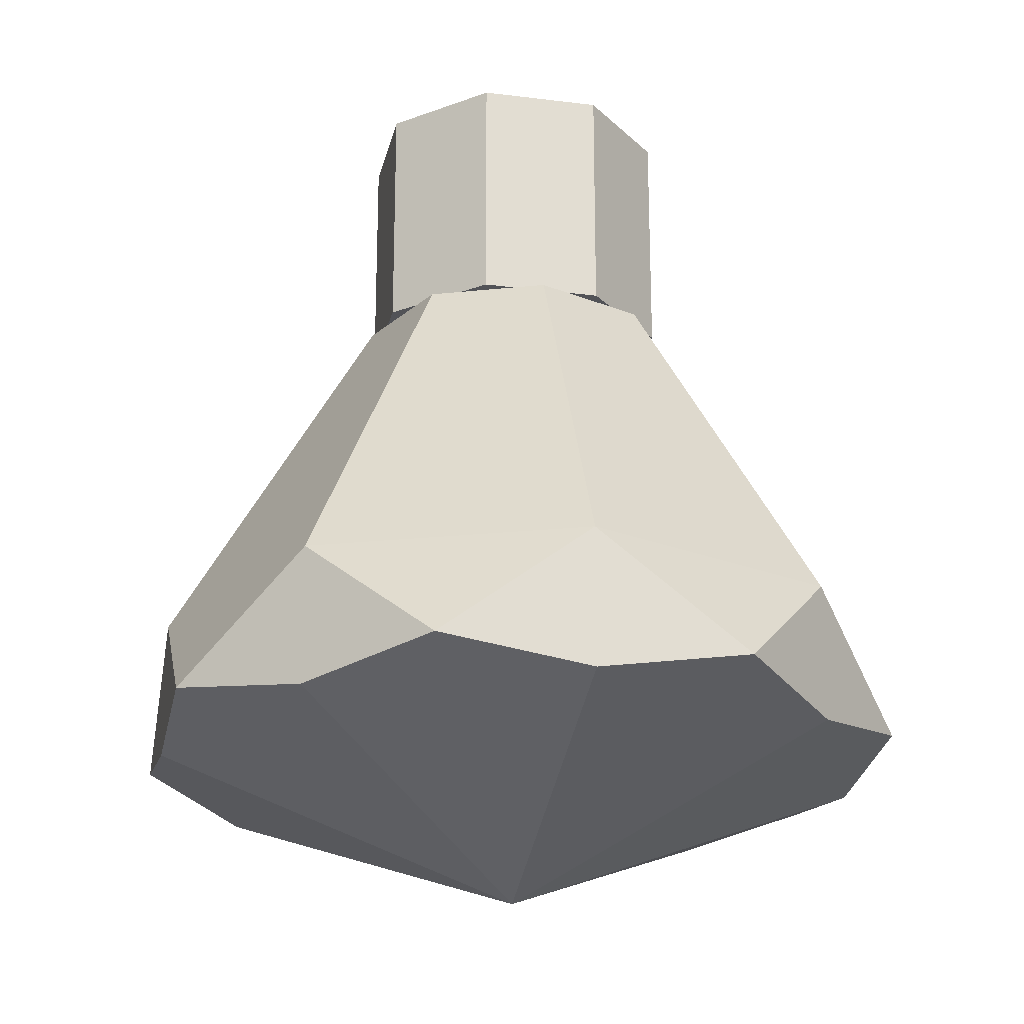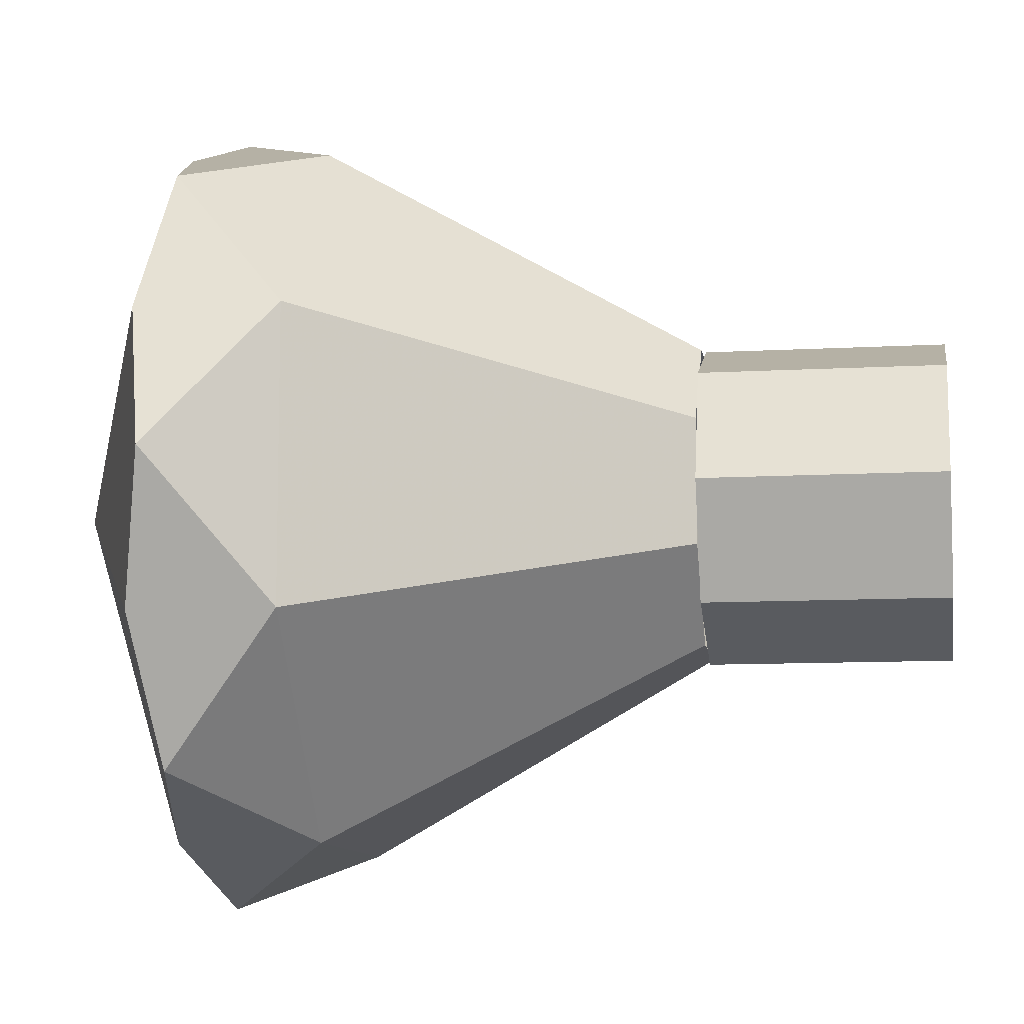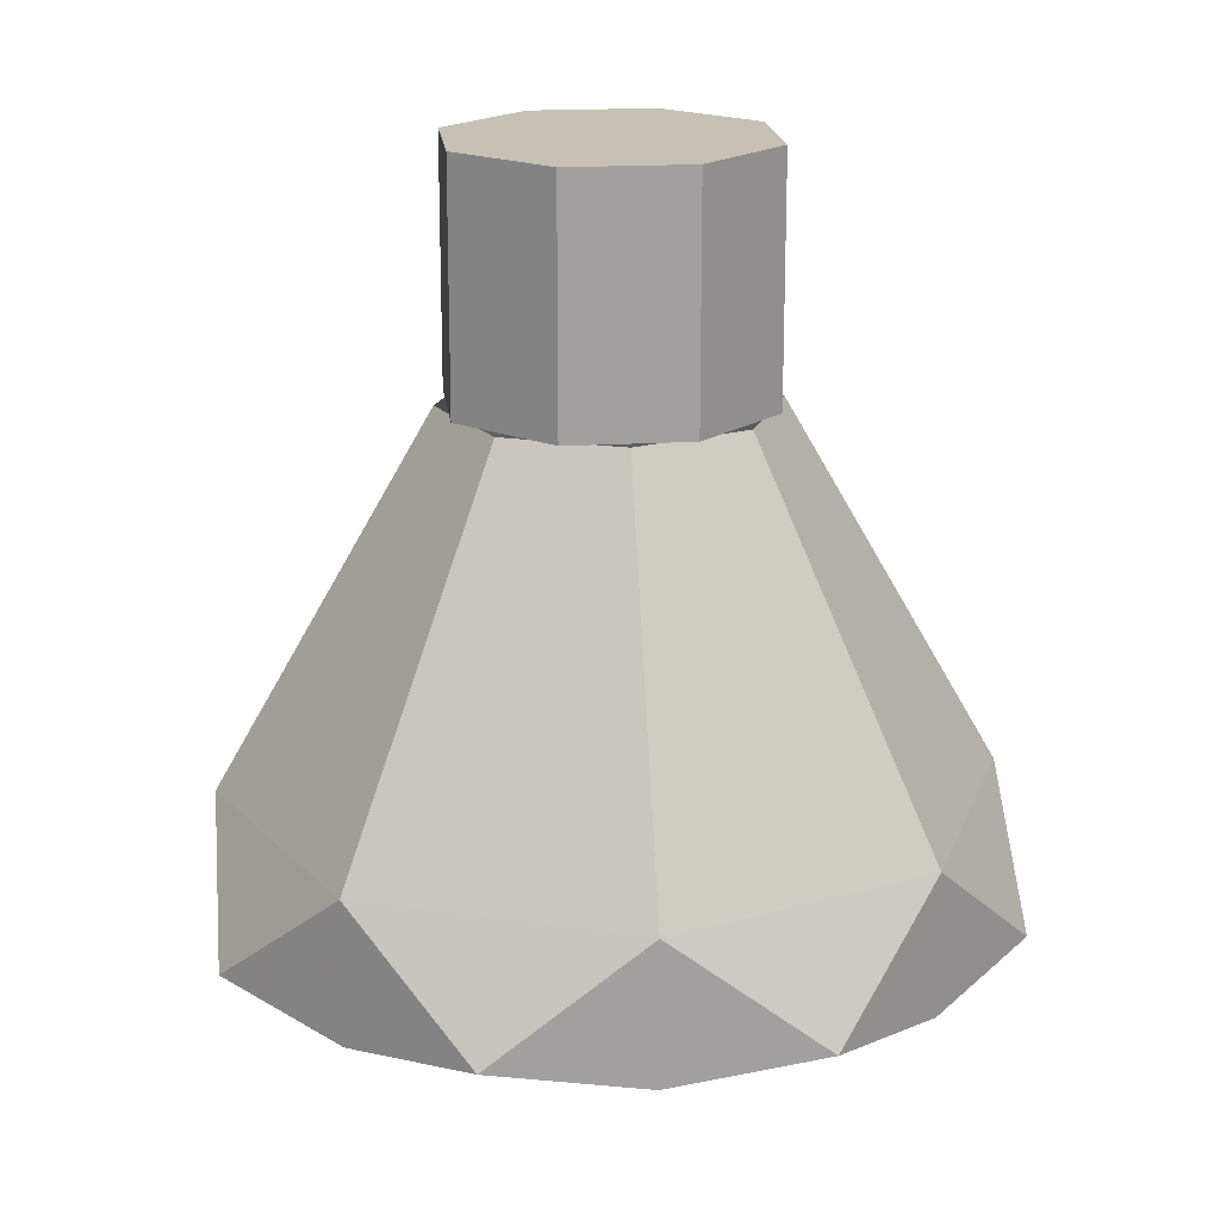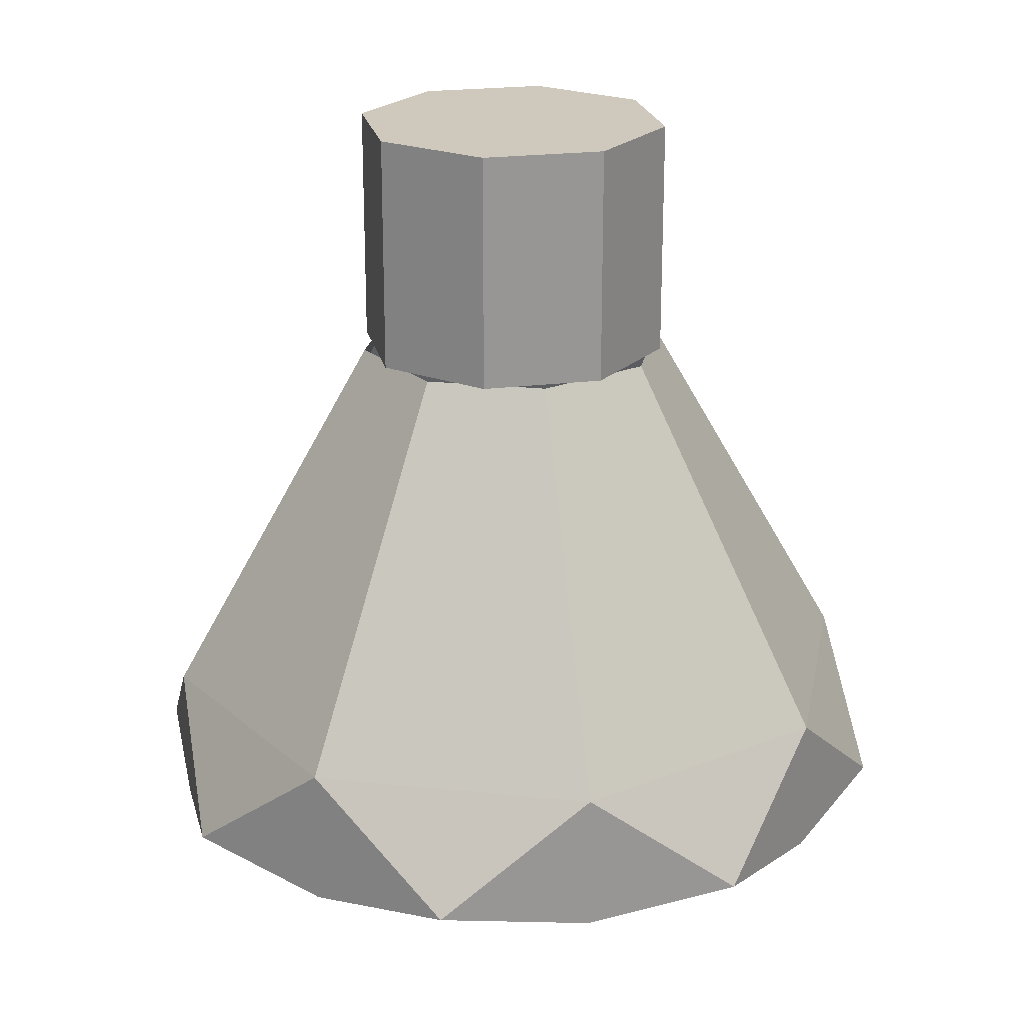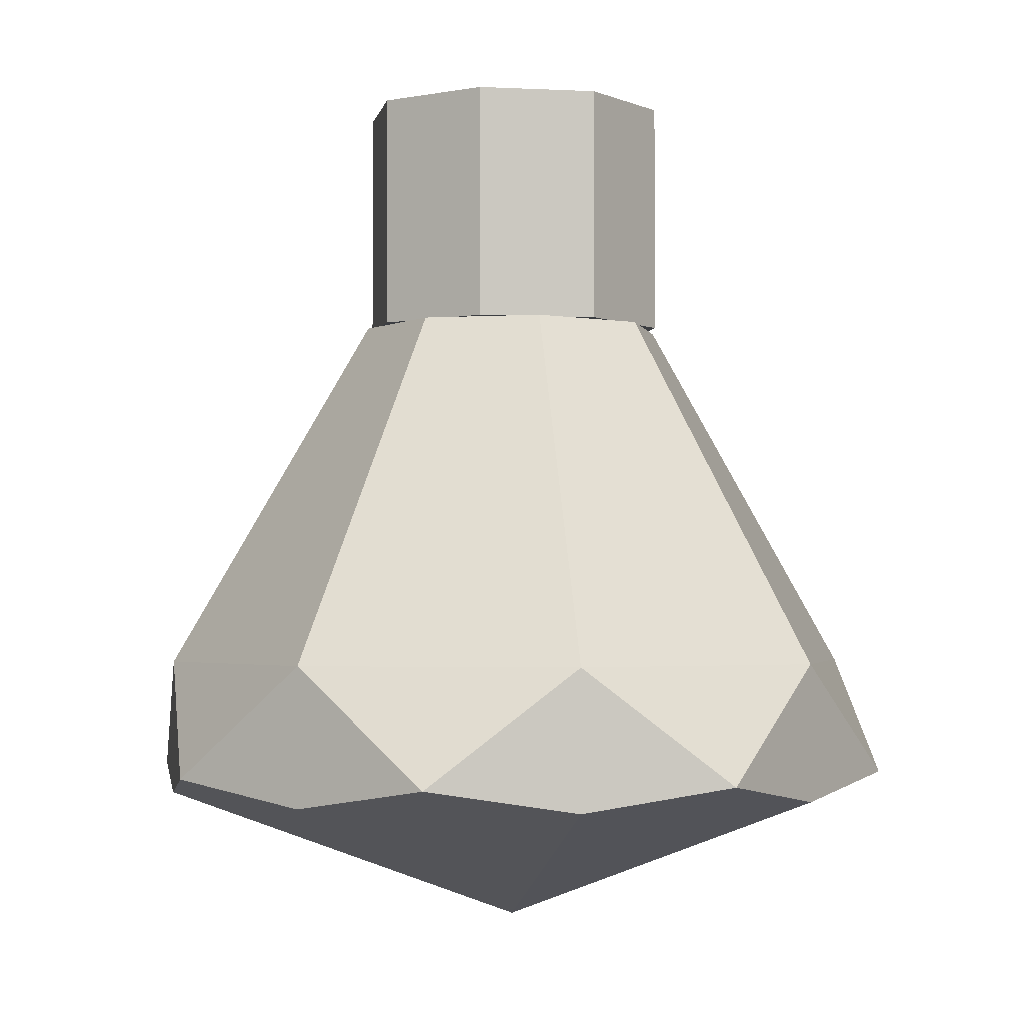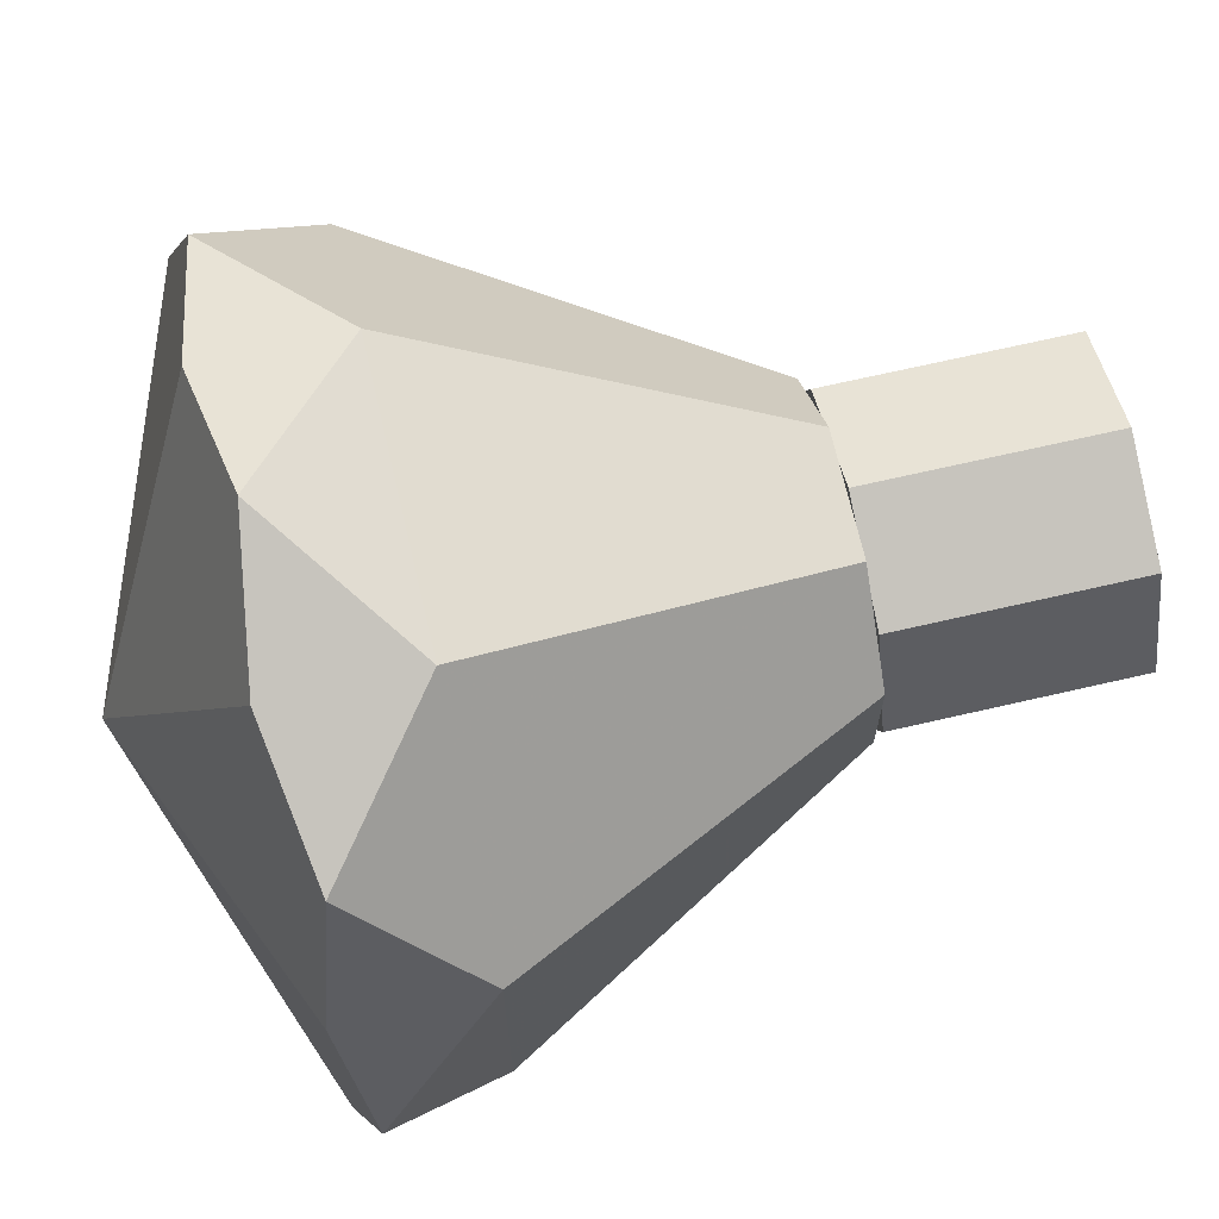
<metadata>
{"format":"obj","ext":"obj","renderer":"f3d","projection":"perspective","resolution":1024,"background":"white","views":[{"elev":-22.4,"azim":-124.8,"up":"+Y"},{"elev":-9.9,"azim":98.4,"up":"+Z"},{"elev":18.6,"azim":106.1,"up":"+Y"},{"elev":22.4,"azim":-124.7,"up":"+Y"},{"elev":-2.3,"azim":102.2,"up":"+Y"},{"elev":69.1,"azim":77.0,"up":"+Z"}]}
</metadata>
<code>
v 0.1414 0.3 0.1414
v 0.2 0.3 0
v 0.2 0 0
v 0.1414 0 0.1414
v 0 0.3 0.2
v 0.1414 0.3 0.1414
v 0.1414 0 0.1414
v 0 0 0.2
v -0.1414 0.3 0.1414
v 0 0.3 0.2
v 0 0 0.2
v -0.1414 0 0.1414
v -0.2 0.3 0
v -0.1414 0.3 0.1414
v -0.1414 0 0.1414
v -0.2 0 0
v -0.1414 0.3 -0.1414
v -0.2 0.3 0
v -0.2 0 0
v -0.1414 0 -0.1414
v 0 0.3 -0.2
v -0.1414 0.3 -0.1414
v -0.1414 0 -0.1414
v 0 0 -0.2
v 0.1414 0.3 -0.1414
v 0 0.3 -0.2
v 0 0 -0.2
v 0.1414 0 -0.1414
v 0.2 0.3 0
v 0.1414 0.3 -0.1414
v 0.1414 0 -0.1414
v 0.2 0 0
v 0 0.3 0
v 0.2 0.3 0
v 0.1414 0.3 0.1414
v 0 0.3 0
v 0.1414 0.3 0.1414
v 0 0.3 0.2
v 0 0.3 0
v 0 0.3 0.2
v -0.1414 0.3 0.1414
v 0 0.3 0
v -0.1414 0.3 0.1414
v -0.2 0.3 0
v 0 0.3 0
v -0.2 0.3 0
v -0.1414 0.3 -0.1414
v 0 0.3 0
v -0.1414 0.3 -0.1414
v 0 0.3 -0.2
v 0 0.3 0
v 0 0.3 -0.2
v 0.1414 0.3 -0.1414
v 0 0.3 0
v 0.1414 0.3 -0.1414
v 0.2 0.3 0
v 0 0 0
v 0.2 0 0
v 0.1414 0 0.1414
v 0 0 0
v 0.1414 0 0.1414
v 0 0 0.2
v 0 0 0
v 0 0 0.2
v -0.1414 0 0.1414
v 0 0 0
v -0.1414 0 0.1414
v -0.2 0 0
v 0 0 0
v -0.2 0 0
v -0.1414 0 -0.1414
v 0 0 0
v -0.1414 0 -0.1414
v 0 0 -0.2
v 0 0 0
v 0 0 -0.2
v 0.1414 0 -0.1414
v 0 0 0
v 0.1414 0 -0.1414
v 0.2 0 0
v -0.07655 0 -0.1848
v 0.07655 0 -0.1848
v 0.1768 -0.4543 -0.4268
v -0.1768 -0.4543 -0.4268
v -0.1768 -0.4543 0.4268
v 0.1768 -0.4543 0.4268
v 0.07655 0 0.1848
v -0.07655 0 0.1848
v -0.1768 -0.4543 -0.4268
v 0.1768 -0.4543 -0.4268
v 0 -0.6 -0.5
v 0 -0.6 0.5
v 0.1768 -0.4543 0.4268
v -0.1768 -0.4543 0.4268
v -0.4268 -0.4543 -0.1768
v -0.4268 -0.4543 0.1768
v -0.1848 0 0.07655
v -0.1848 0 -0.07655
v 0.1848 0 -0.07655
v 0.1848 0 0.07655
v 0.4268 -0.4543 0.1768
v 0.4268 -0.4543 -0.1768
v -0.5 -0.6 0
v -0.4268 -0.4543 0.1768
v -0.4268 -0.4543 -0.1768
v 0.4268 -0.4543 -0.1768
v 0.4268 -0.4543 0.1768
v 0.5 -0.6 0
v -0.1768 -0.4543 -0.4268
v -0.4268 -0.4543 -0.1768
v -0.1848 0 -0.07655
v -0.07655 0 -0.1848
v 0.07655 0 -0.1848
v 0.1848 0 -0.07655
v 0.4268 -0.4543 -0.1768
v 0.1768 -0.4543 -0.4268
v -0.07655 0 0.1848
v -0.1848 0 0.07655
v -0.4268 -0.4543 0.1768
v -0.1768 -0.4543 0.4268
v 0.1768 -0.4543 0.4268
v 0.4268 -0.4543 0.1768
v 0.1848 0 0.07655
v 0.07655 0 0.1848
v -0.3535 -0.6 -0.3535
v -0.4268 -0.4543 -0.1768
v -0.1768 -0.4543 -0.4268
v 0.1768 -0.4543 -0.4268
v 0.4268 -0.4543 -0.1768
v 0.3535 -0.6 -0.3535
v -0.1768 -0.4543 0.4268
v -0.4268 -0.4543 0.1768
v -0.3535 -0.6 0.3535
v 0.3535 -0.6 0.3535
v 0.4268 -0.4543 0.1768
v 0.1768 -0.4543 0.4268
v -0.1768 -0.6293 -0.4268
v -0.1768 -0.4543 -0.4268
v 0 -0.6 -0.5
v 0 -0.6 -0.5
v 0.1768 -0.4543 -0.4268
v 0.1768 -0.6293 -0.4268
v 0 -0.6 0.5
v -0.1768 -0.4543 0.4268
v -0.1768 -0.6293 0.4268
v 0.1768 -0.6293 0.4268
v 0.1768 -0.4543 0.4268
v 0 -0.6 0.5
v -0.1768 -0.4543 -0.4268
v -0.1768 -0.6293 -0.4268
v -0.3535 -0.6 -0.3535
v 0.3535 -0.6 -0.3535
v 0.1768 -0.6293 -0.4268
v 0.1768 -0.4543 -0.4268
v -0.3535 -0.6 0.3535
v -0.1768 -0.6293 0.4268
v -0.1768 -0.4543 0.4268
v 0.1768 -0.4543 0.4268
v 0.1768 -0.6293 0.4268
v 0.3535 -0.6 0.3535
v -0.4268 -0.6293 -0.1768
v -0.4268 -0.4543 -0.1768
v -0.3535 -0.6 -0.3535
v 0.3535 -0.6 -0.3535
v 0.4268 -0.4543 -0.1768
v 0.4268 -0.6293 -0.1768
v -0.3535 -0.6 0.3535
v -0.4268 -0.4543 0.1768
v -0.4268 -0.6293 0.1768
v 0.4268 -0.6293 0.1768
v 0.4268 -0.4543 0.1768
v 0.3535 -0.6 0.3535
v -0.4268 -0.4543 -0.1768
v -0.4268 -0.6293 -0.1768
v -0.5 -0.6 0
v 0.5 -0.6 0
v 0.4268 -0.6293 -0.1768
v 0.4268 -0.4543 -0.1768
v -0.5 -0.6 0
v -0.4268 -0.6293 0.1768
v -0.4268 -0.4543 0.1768
v 0.4268 -0.4543 0.1768
v 0.4268 -0.6293 0.1768
v 0.5 -0.6 0
v 0 -0.6 -0.5
v 0.1768 -0.6293 -0.4268
v -0.1768 -0.6293 -0.4268
v -0.1768 -0.6293 -0.4268
v 0.1768 -0.6293 -0.4268
v 0 -0.8 0
v -0.1768 -0.6293 0.4268
v 0.1768 -0.6293 0.4268
v 0 -0.6 0.5
v 0 -0.8 0
v 0.1768 -0.6293 0.4268
v -0.1768 -0.6293 0.4268
v -0.4268 -0.6293 -0.1768
v -0.4268 -0.6293 0.1768
v -0.5 -0.6 0
v 0 -0.8 0
v -0.4268 -0.6293 0.1768
v -0.4268 -0.6293 -0.1768
v 0.5 -0.6 0
v 0.4268 -0.6293 0.1768
v 0.4268 -0.6293 -0.1768
v 0.4268 -0.6293 -0.1768
v 0.4268 -0.6293 0.1768
v 0 -0.8 0
v -0.1768 -0.6293 -0.4268
v -0.4268 -0.6293 -0.1768
v -0.3535 -0.6 -0.3535
v 0.3535 -0.6 -0.3535
v 0.4268 -0.6293 -0.1768
v 0.1768 -0.6293 -0.4268
v -0.3535 -0.6 0.3535
v -0.4268 -0.6293 0.1768
v -0.1768 -0.6293 0.4268
v 0.1768 -0.6293 0.4268
v 0.4268 -0.6293 0.1768
v 0.3535 -0.6 0.3535
v 0 -0.8 0
v -0.4268 -0.6293 -0.1768
v -0.1768 -0.6293 -0.4268
v 0.1768 -0.6293 -0.4268
v 0.4268 -0.6293 -0.1768
v 0 -0.8 0
v -0.1768 -0.6293 0.4268
v -0.4268 -0.6293 0.1768
v 0 -0.8 0
v 0 -0.8 0
v 0.4268 -0.6293 0.1768
v 0.1768 -0.6293 0.4268
g mesh1517345
f 1 3 2
f 3 1 4
f 5 7 6
f 7 5 8
f 9 11 10
f 11 9 12
f 13 15 14
f 15 13 16
f 17 19 18
f 19 17 20
f 21 23 22
f 23 21 24
f 25 27 26
f 27 25 28
f 29 31 30
f 31 29 32
g mesh1517347
f 33 35 34
f 36 38 37
f 39 41 40
f 42 44 43
f 45 47 46
f 48 50 49
f 51 53 52
f 54 56 55
g mesh1517349
f 57 58 59
f 60 61 62
f 63 64 65
f 66 67 68
f 69 70 71
f 72 73 74
f 75 76 77
f 78 79 80
f 81 82 83
f 83 84 81
f 85 86 87
f 87 88 85
f 89 90 91
f 92 93 94
f 95 96 97
f 97 98 95
f 99 100 101
f 101 102 99
f 103 104 105
f 106 107 108
f 109 110 111
f 111 112 109
f 113 114 115
f 115 116 113
f 117 118 119
f 119 120 117
f 121 122 123
f 123 124 121
f 125 126 127
f 128 129 130
f 131 132 133
f 134 135 136
f 137 138 139
f 140 141 142
f 143 144 145
f 146 147 148
f 149 150 151
f 152 153 154
f 155 156 157
f 158 159 160
f 161 162 163
f 164 165 166
f 167 168 169
f 170 171 172
f 173 174 175
f 176 177 178
f 179 180 181
f 182 183 184
f 185 186 187
f 188 189 190
f 191 192 193
f 194 195 196
f 197 198 199
f 200 201 202
f 203 204 205
f 206 207 208
f 209 210 211
f 212 213 214
f 215 216 217
f 218 219 220
f 221 222 223
f 224 225 226
f 227 228 229
f 230 231 232

</code>
